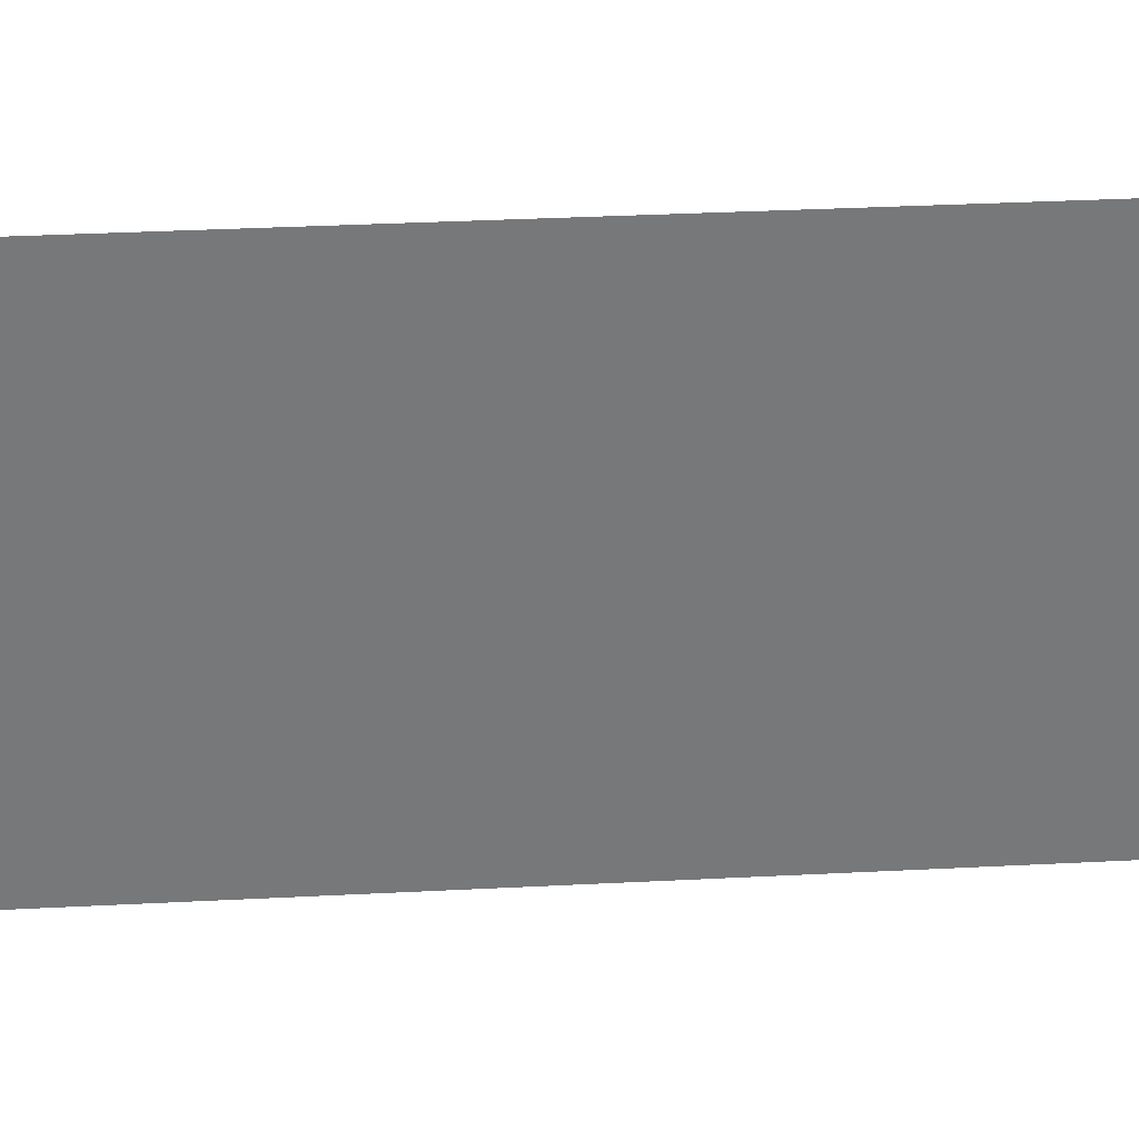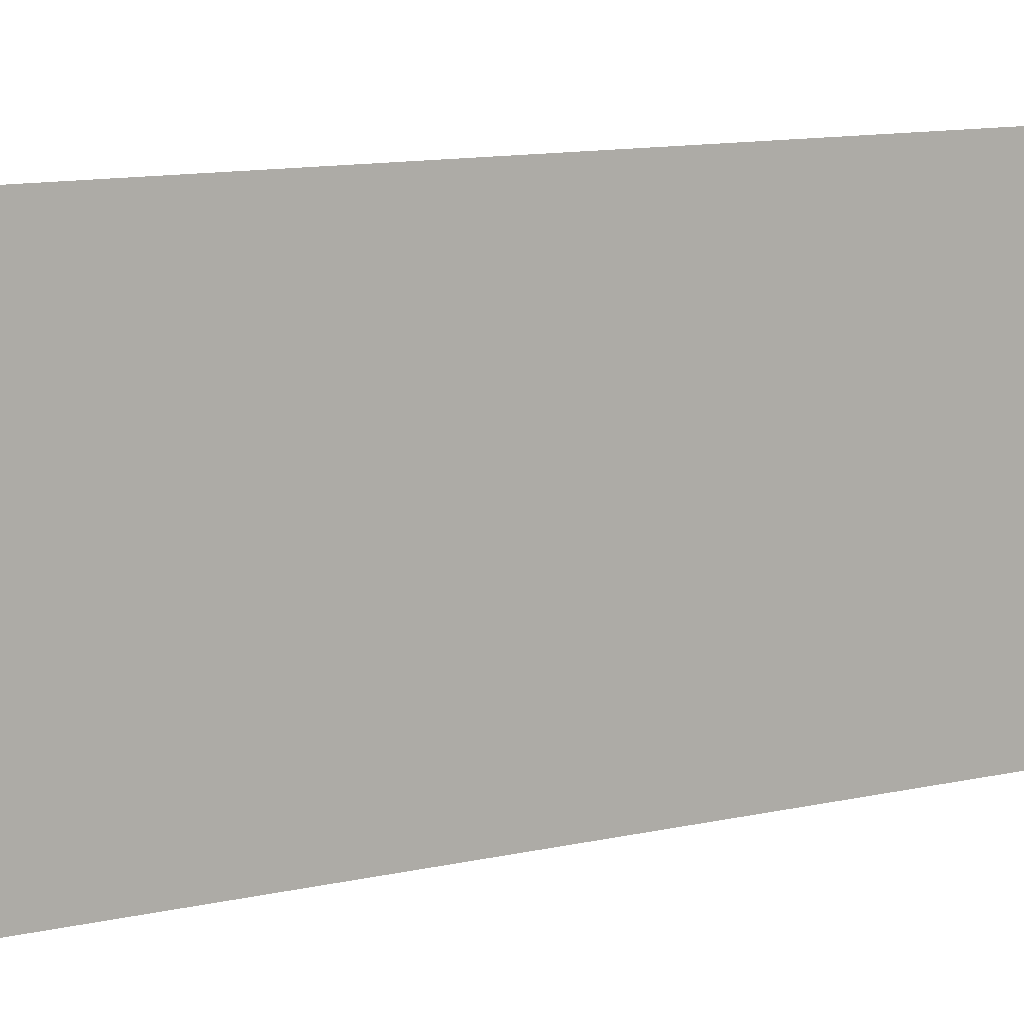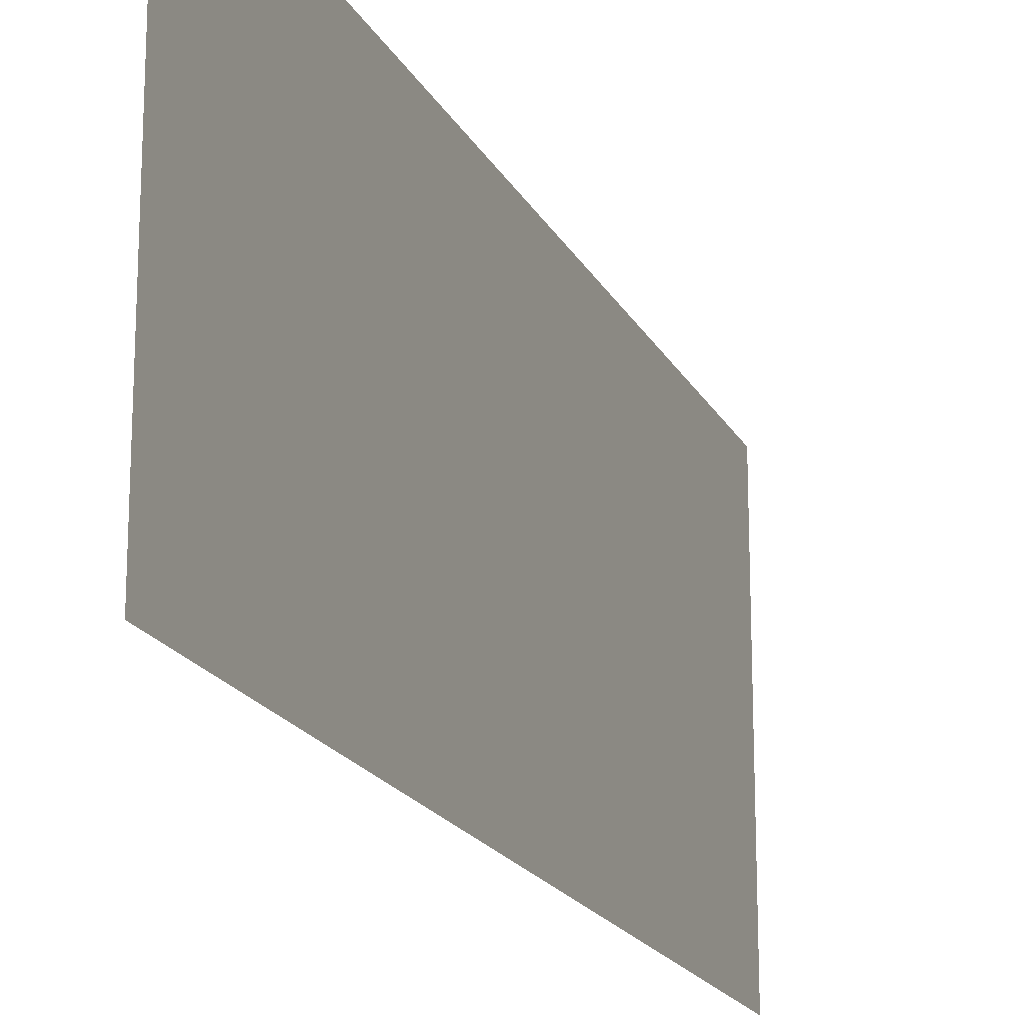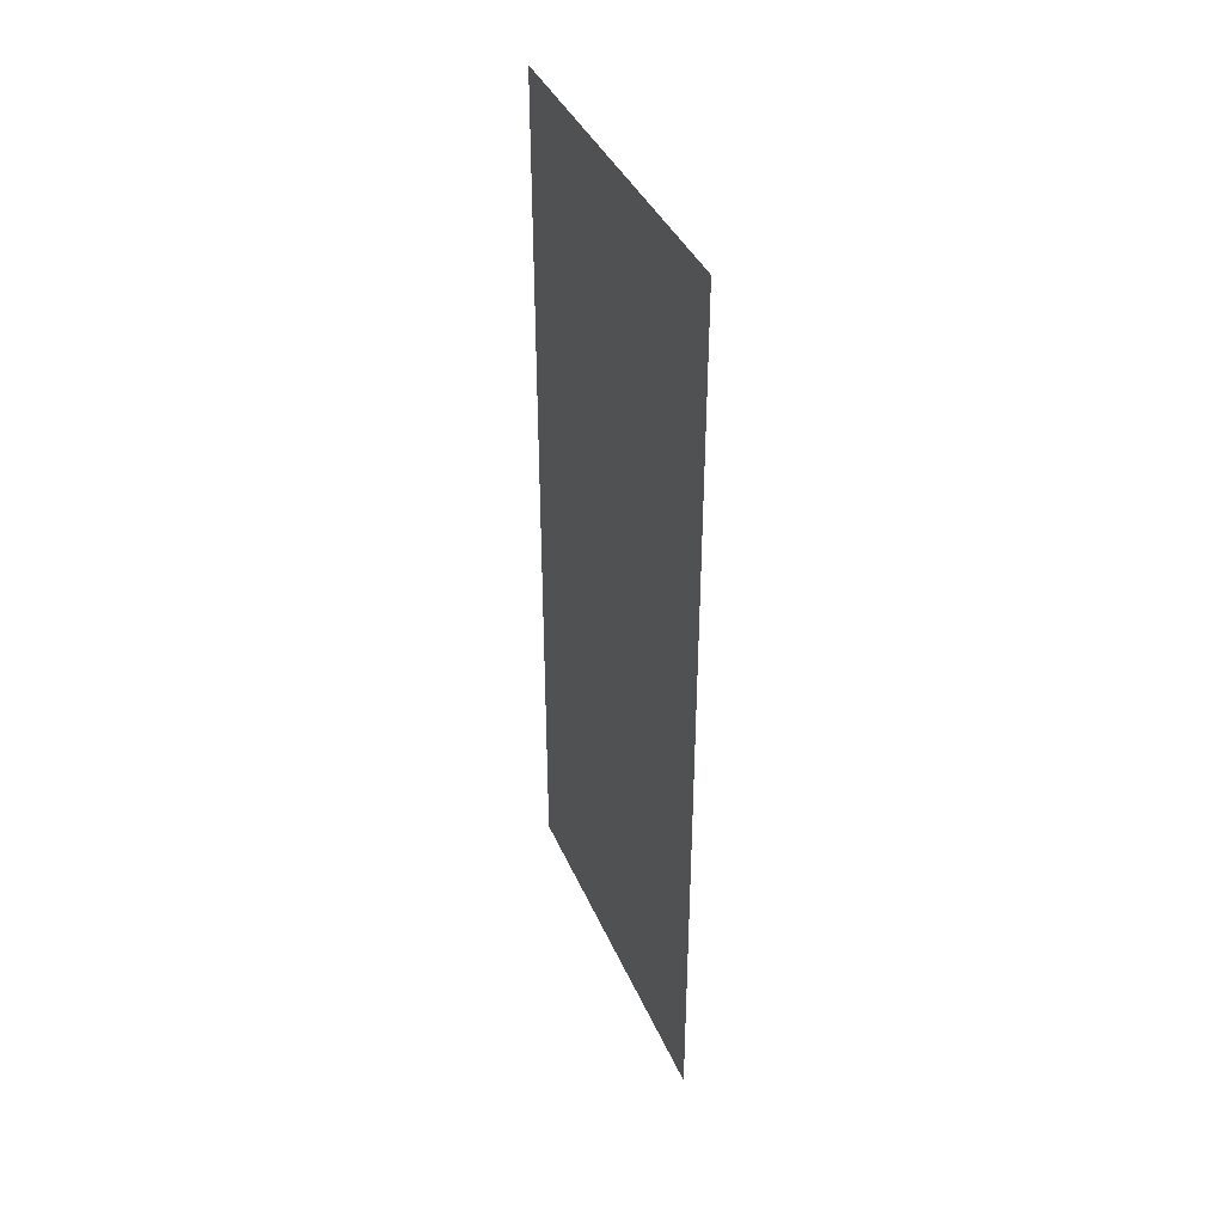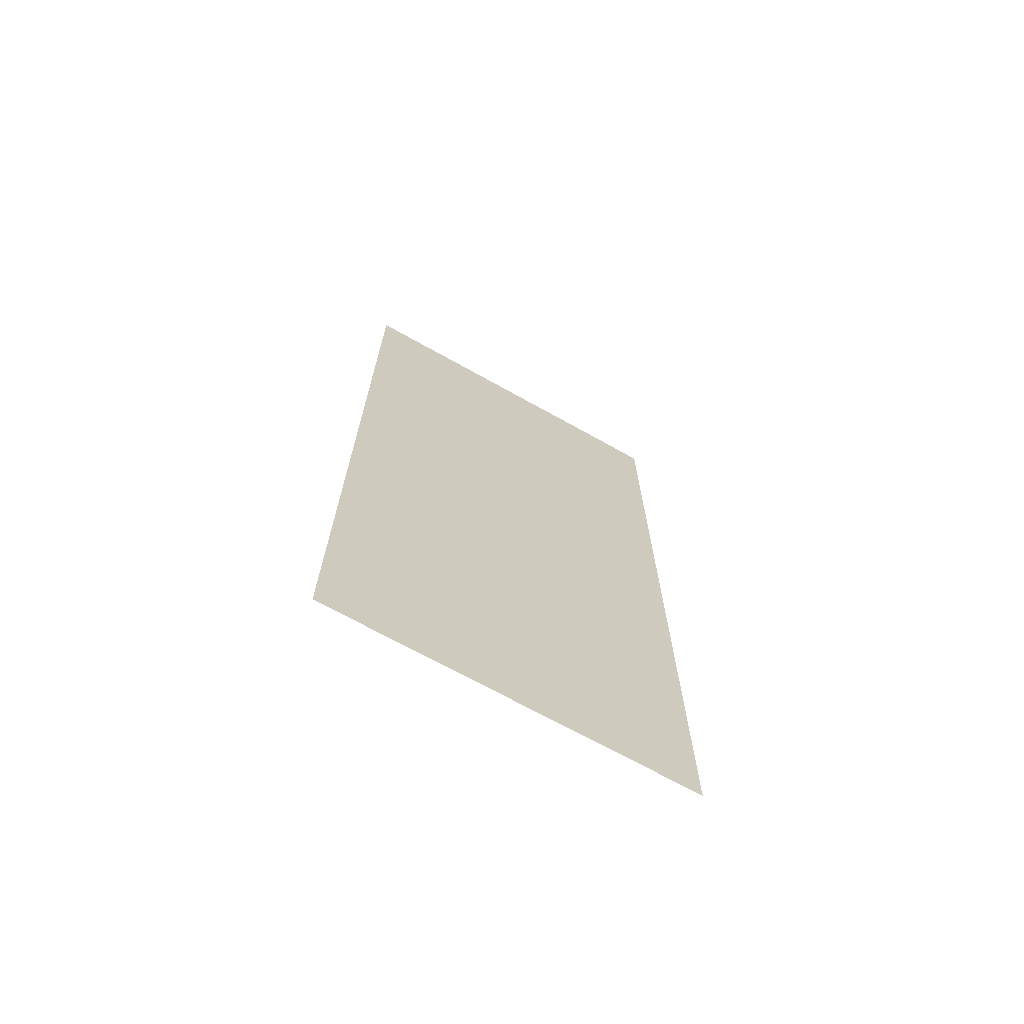
<metadata>
{"format":"obj","ext":"obj","renderer":"f3d","projection":"perspective","resolution":1024,"background":"white","views":[{"elev":33.0,"azim":-94.1,"up":"+Z"},{"elev":11.7,"azim":-118.8,"up":"+Z"},{"elev":-18.8,"azim":-159.8,"up":"+Z"},{"elev":39.0,"azim":158.2,"up":"+Y"},{"elev":-69.3,"azim":-119.3,"up":"+Y"}]}
</metadata>
<code>
v -0.5 0.875 0.5
v -0.5 1 0.5
v -0.5 1 -0.5
v -0.5 0.875 -0.5
v -0.5 0.75 0.5
v -0.5 0.75 -0.5
v -0.5 0.625 0.5
v -0.5 0.625 -0.5
v -0.5 0.5 0.5
v -0.5 0.5 -0.5
v -0.5 0.375 0.5
v -0.5 0.375 -0.5
v -0.5 0.25 0.5
v -0.5 0.25 -0.5
v -0.5 0.125 0.5
v -0.5 0.125 -0.5
v -0.5 0 0.5
v -0.5 0 -0.5
v -0.5 1.125 0.5
v -0.5 1.125 -0.5
v -0.5 1.375 0.5
v -0.5 1.5 0.5
v -0.5 1.5 -0.5
v -0.5 1.375 -0.5
v -0.5 1.25 0.5
v -0.5 1.25 -0.5
v -0.5 1.625 0.5
v -0.5 1.75 0.5
v -0.5 1.75 -0.5
v -0.5 1.625 -0.5
v -0.5 1.875 0.5
v -0.5 2 0.5
v -0.5 2 -0.5
v -0.5 1.875 -0.5
v -0.5 2.125 0.5
v -0.5 2.25 0.5
v -0.5 2.25 -0.5
v -0.5 2.125 -0.5
v -0.5 2.375 0.5
v -0.5 2.375 -0.5
f 1 2 3
f 1 3 4
f 1 4 5
f 5 4 6
f 5 6 7
f 7 6 8
f 7 8 9
f 9 8 10
f 9 10 11
f 11 10 12
f 11 12 13
f 13 12 14
f 13 14 15
f 15 14 16
f 15 16 17
f 17 16 18
f 2 19 20
f 2 20 3
f 21 22 23
f 21 23 24
f 21 24 25
f 25 24 26
f 25 26 19
f 19 26 20
f 27 28 29
f 27 29 30
f 27 30 22
f 22 30 23
f 31 32 33
f 31 33 34
f 31 34 28
f 28 34 29
f 35 36 37
f 35 37 38
f 36 39 40
f 36 40 37
f 35 38 32
f 32 38 33

</code>
